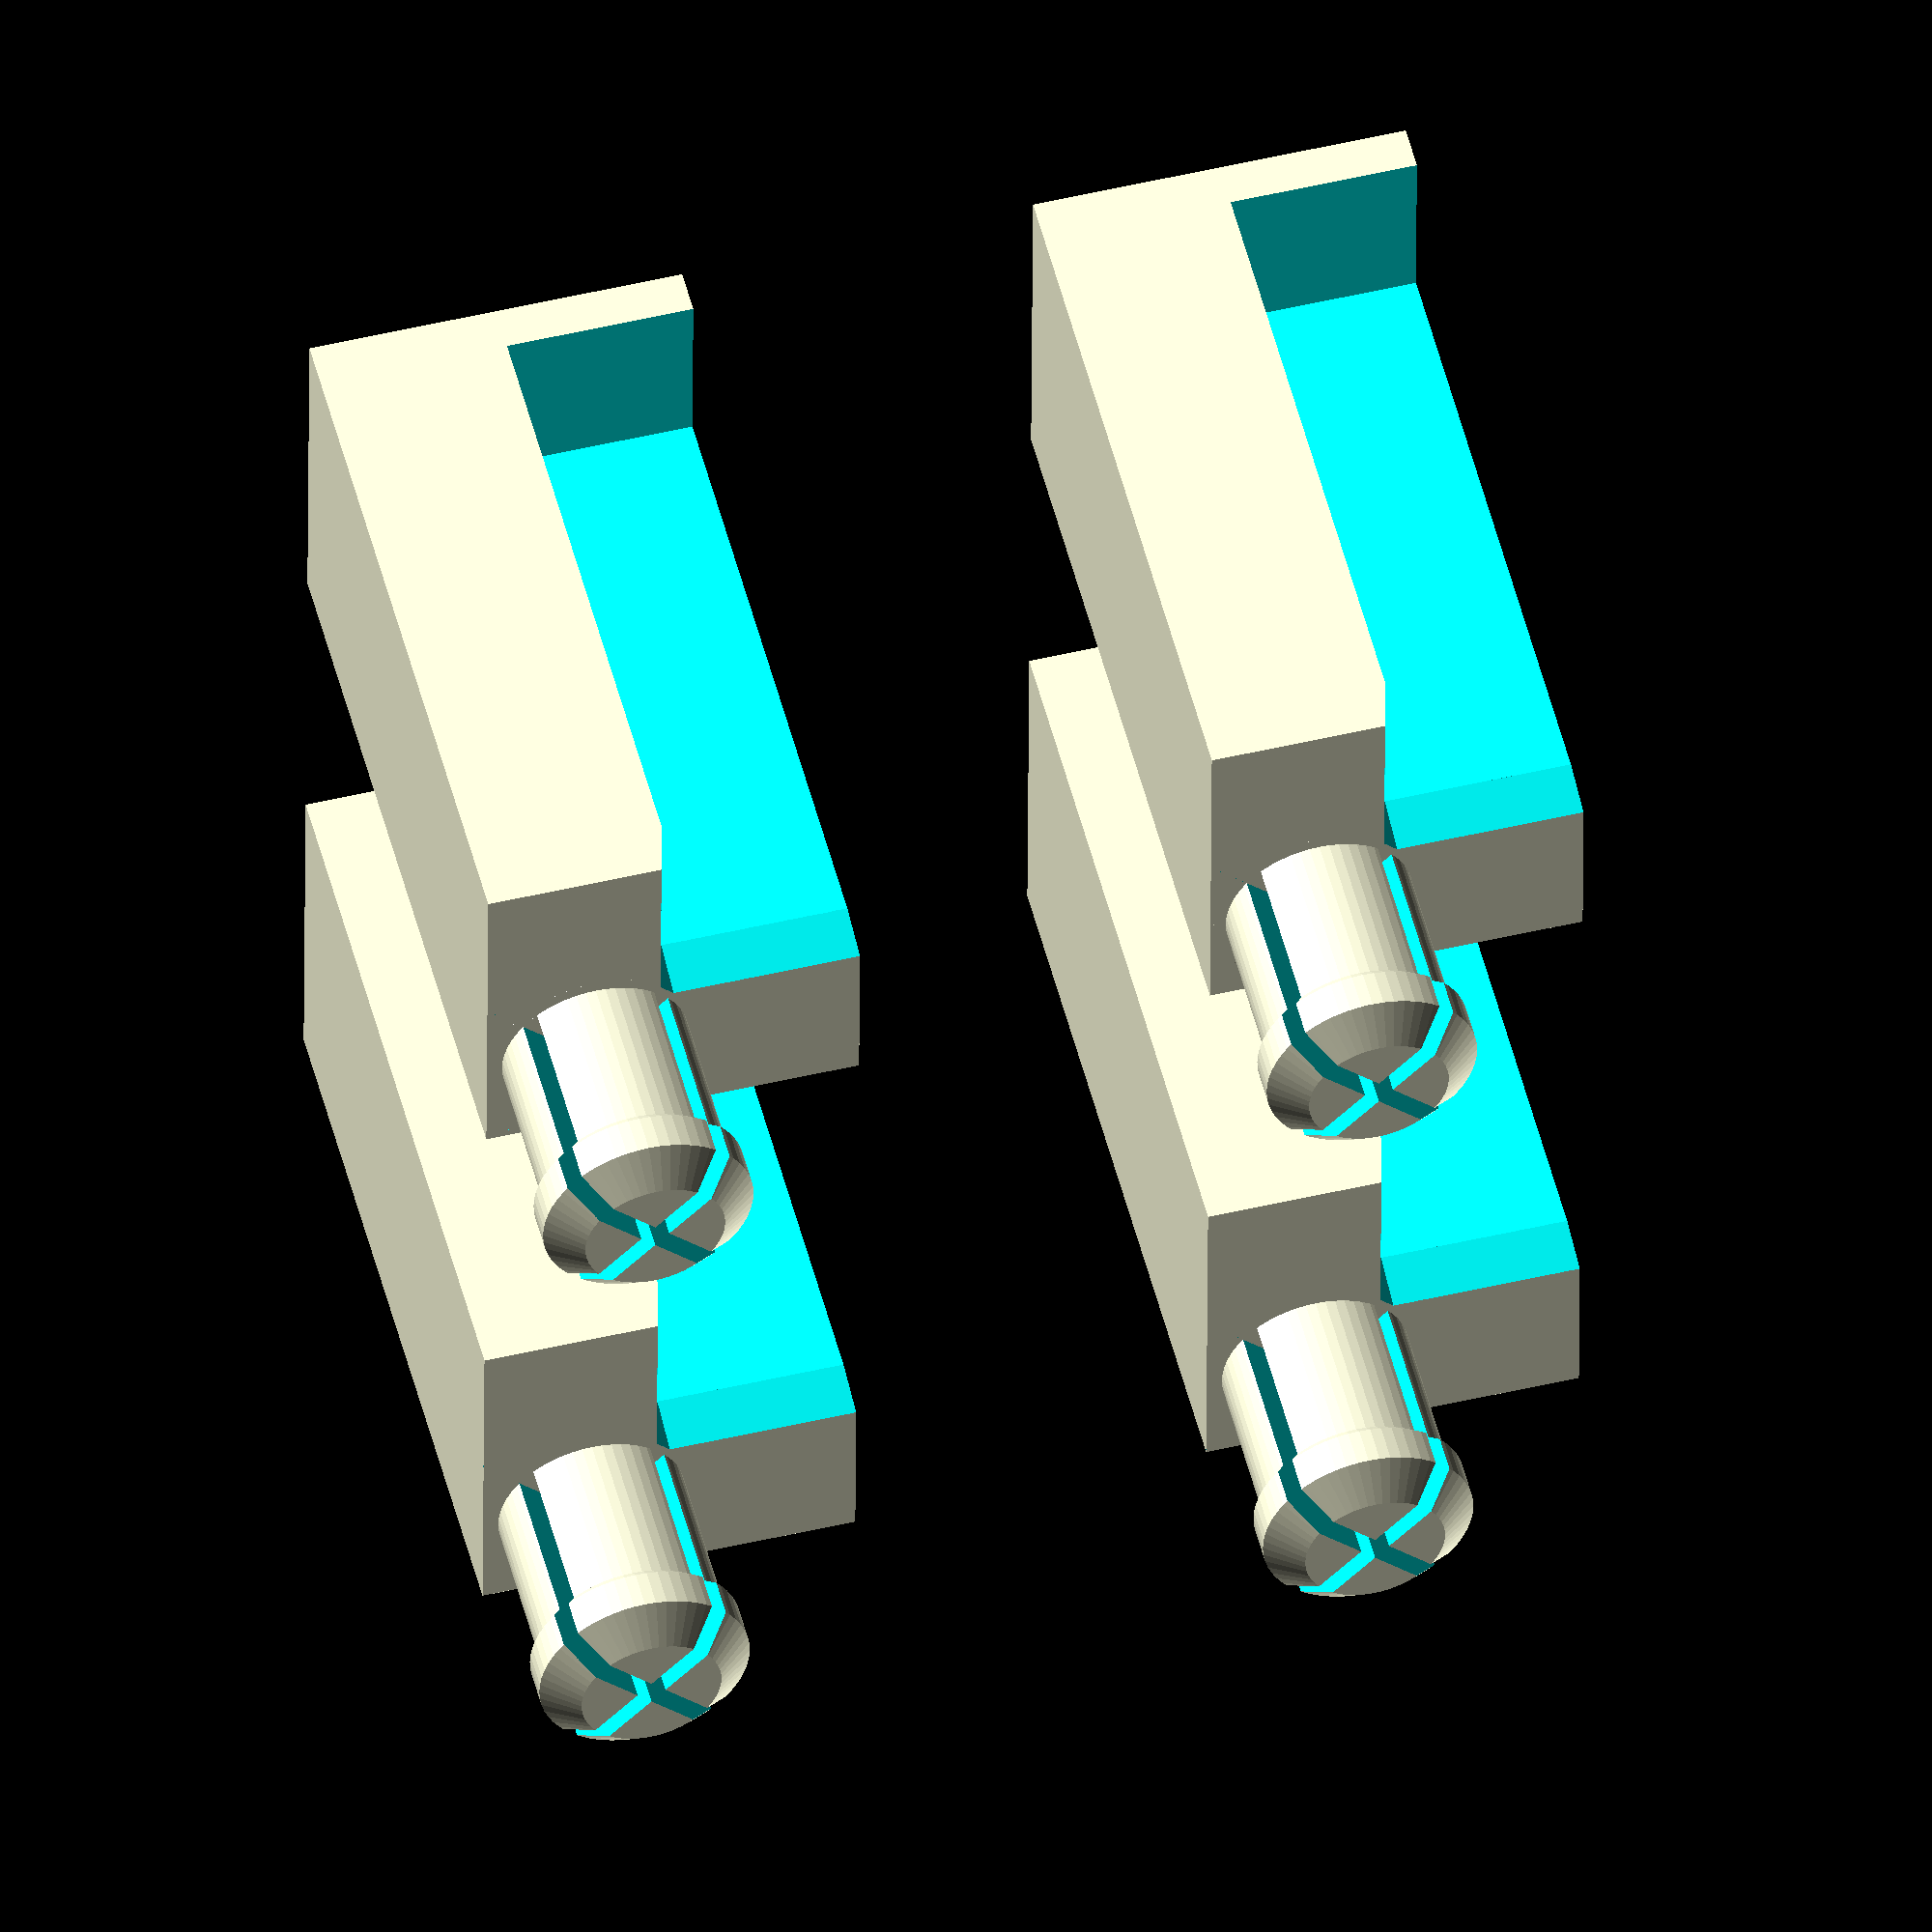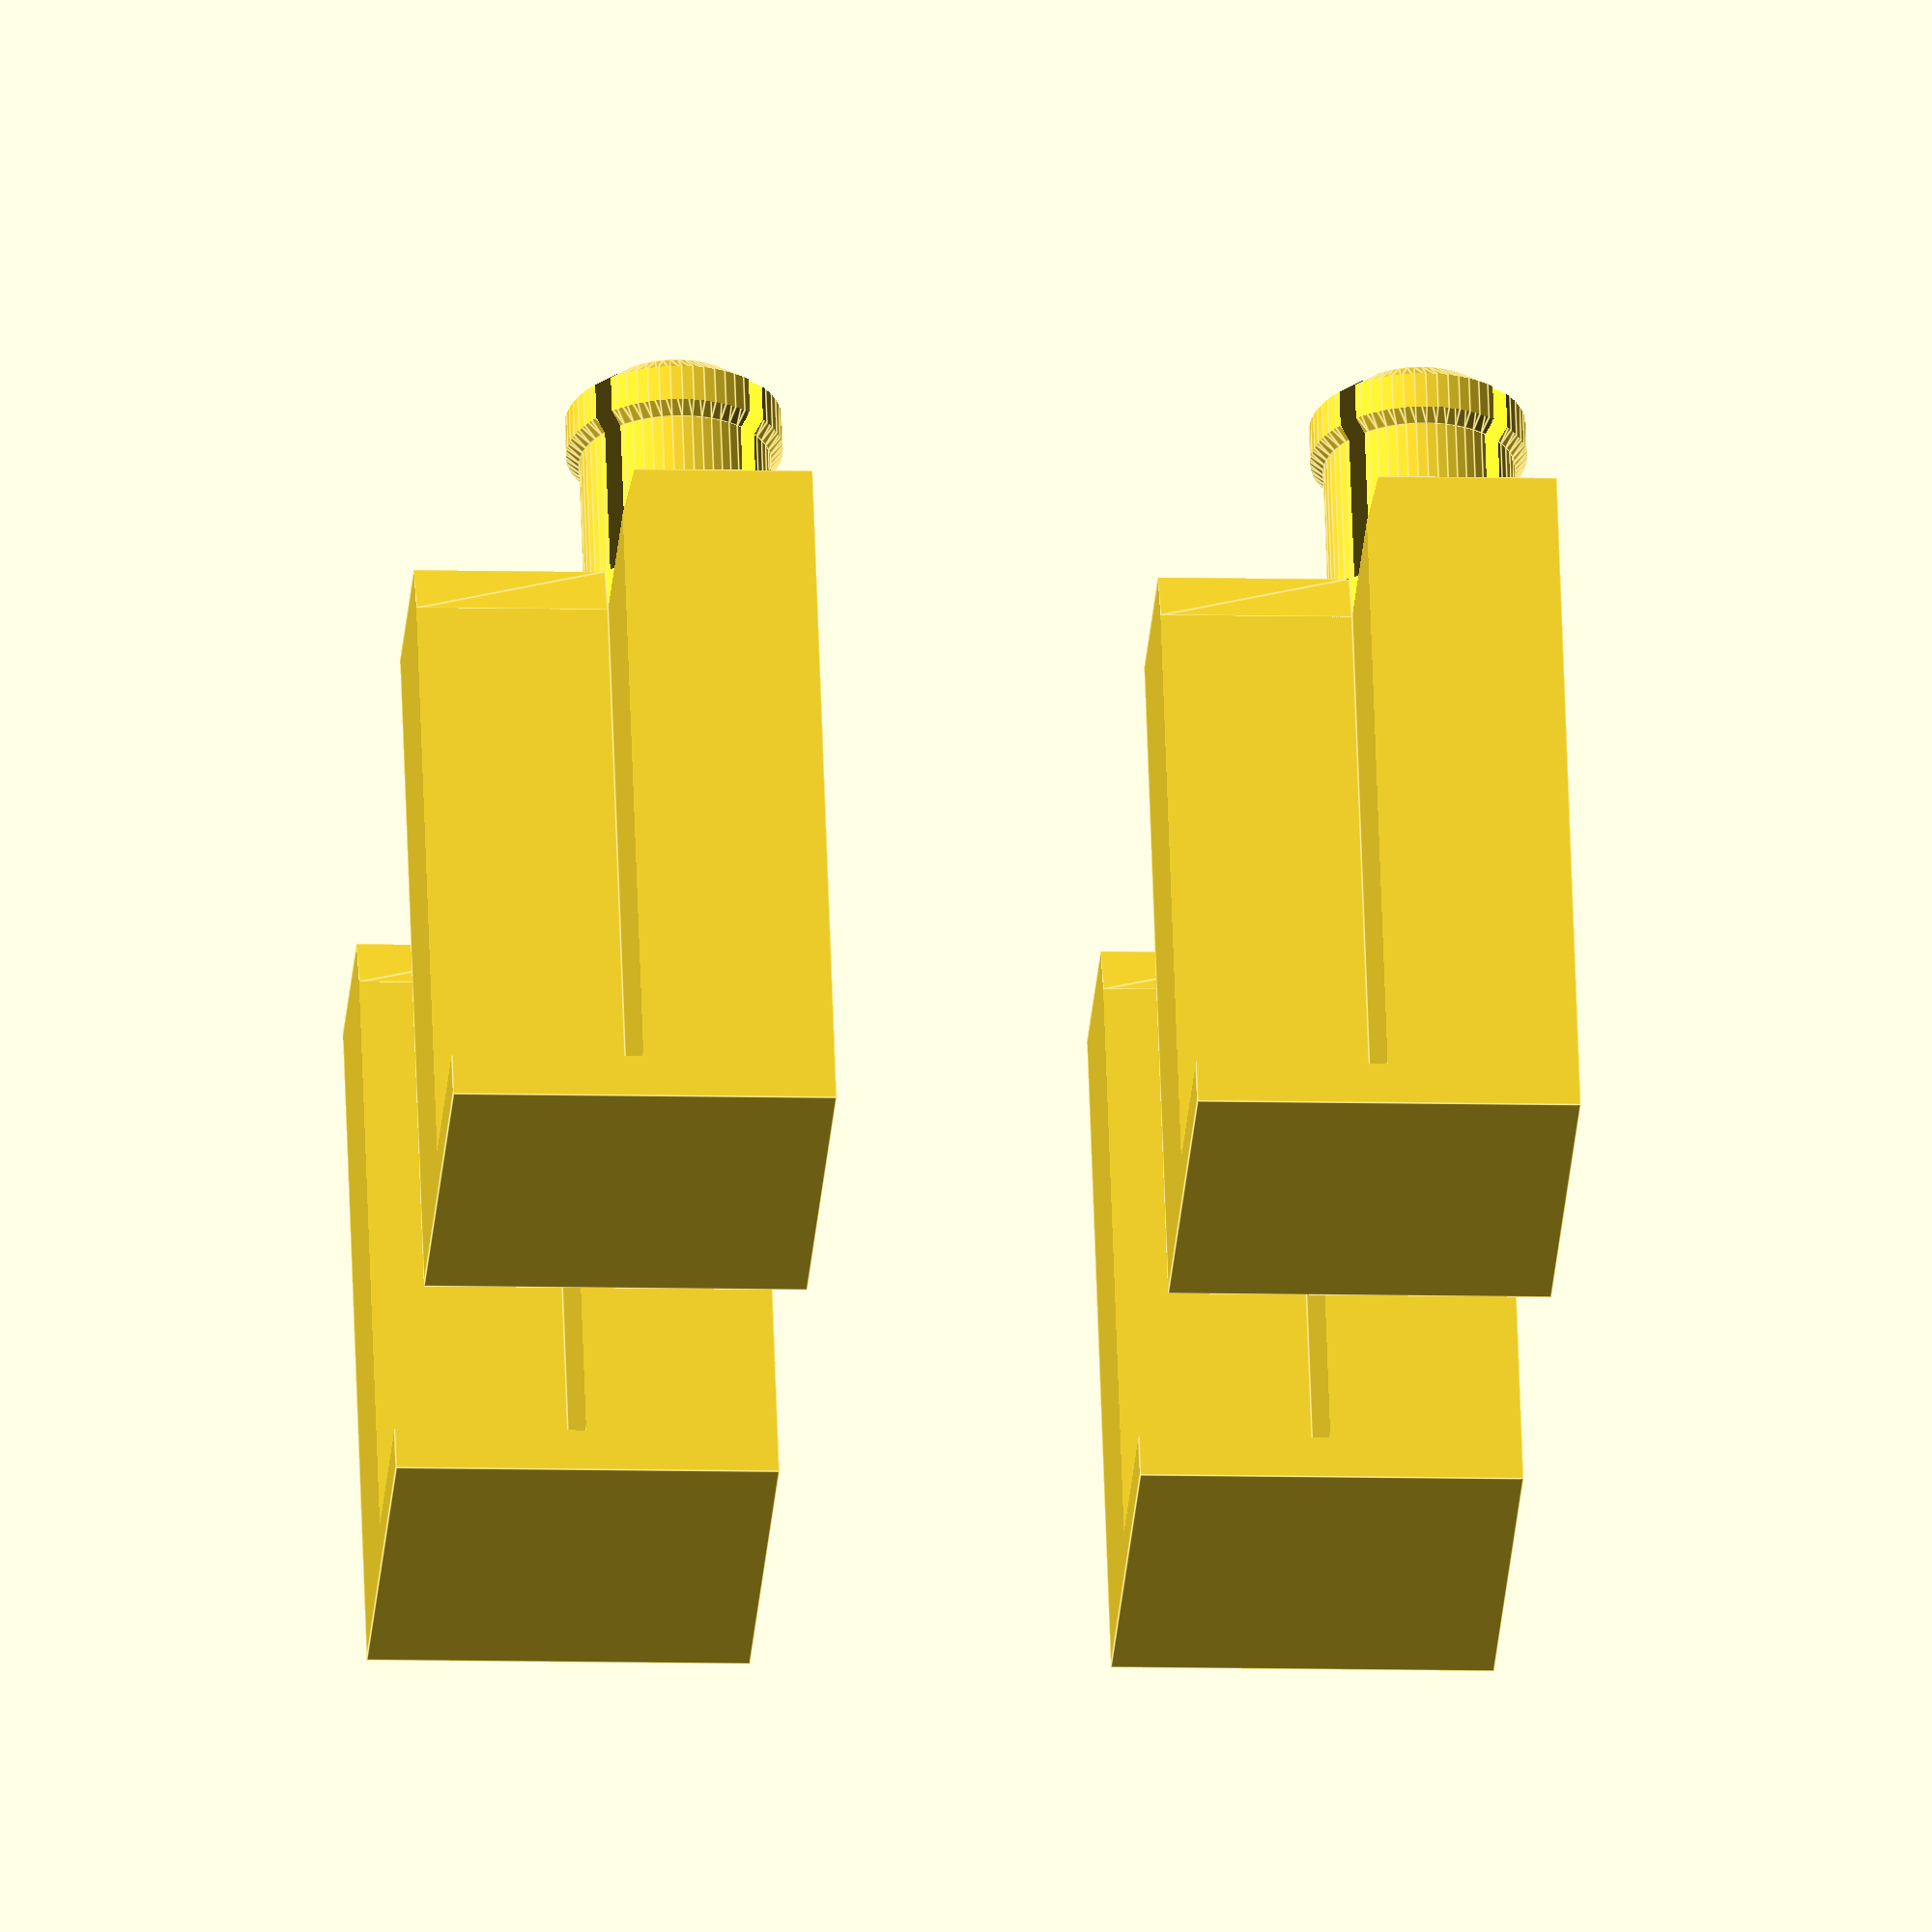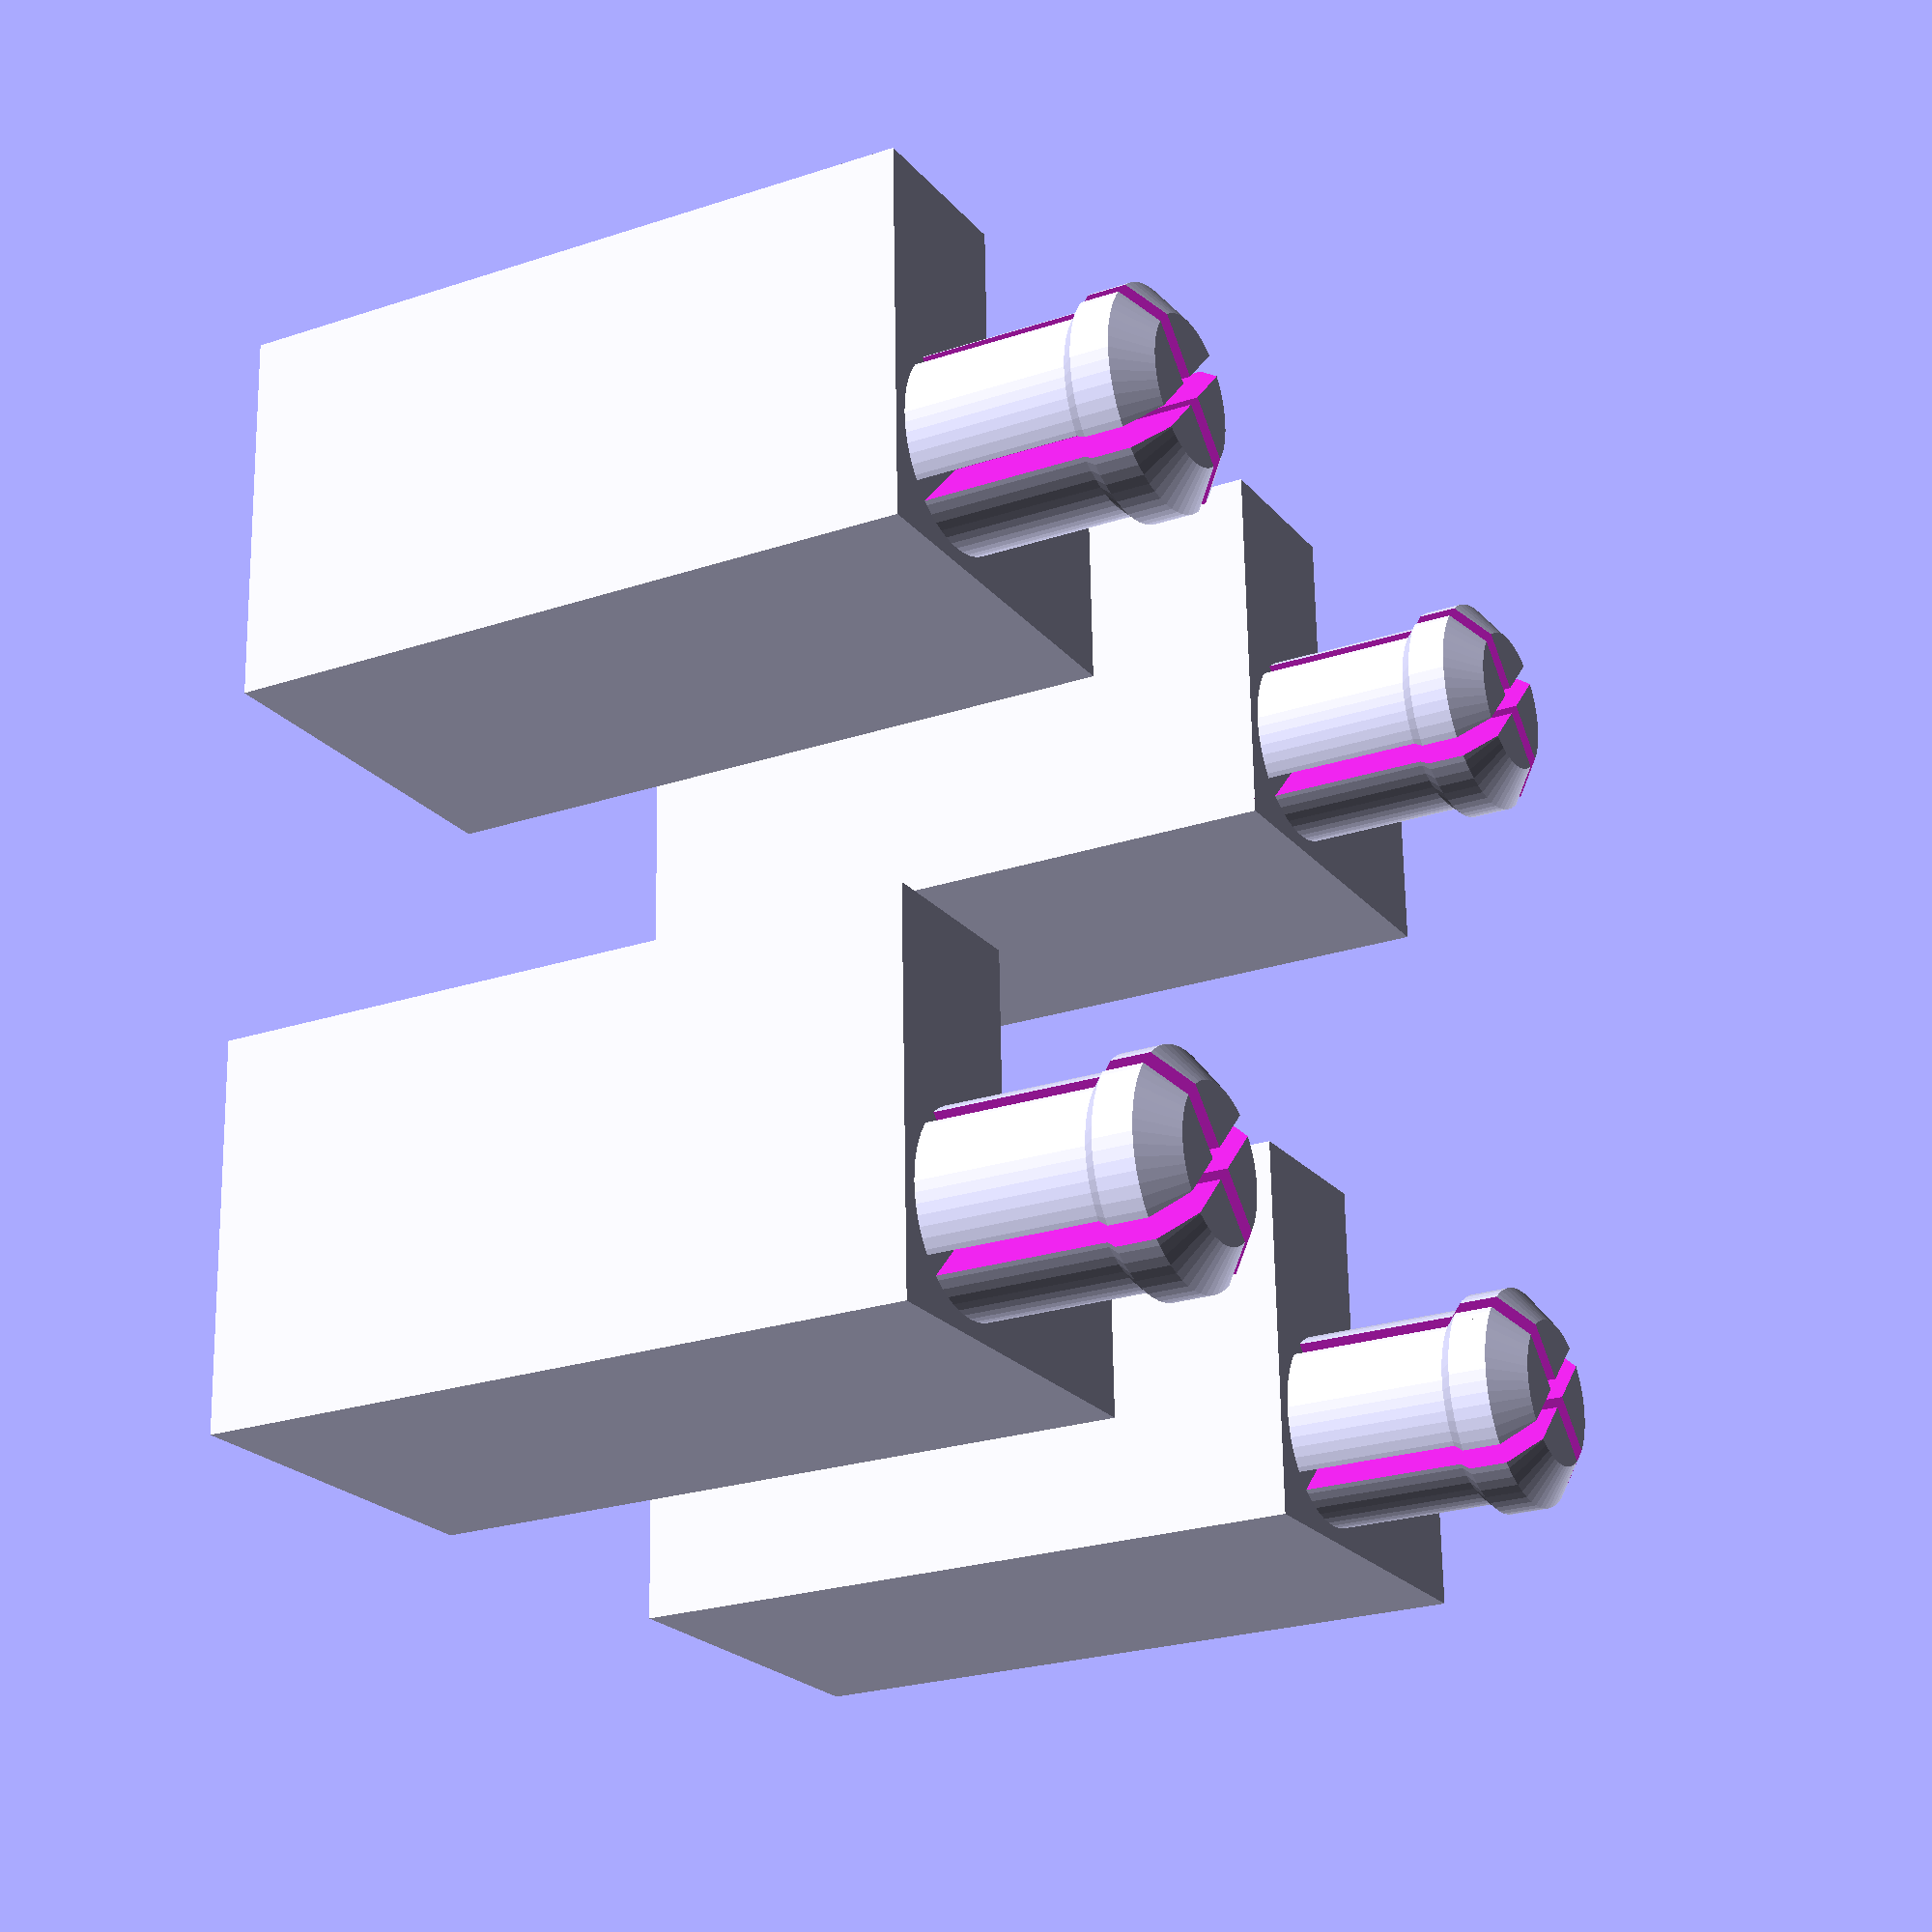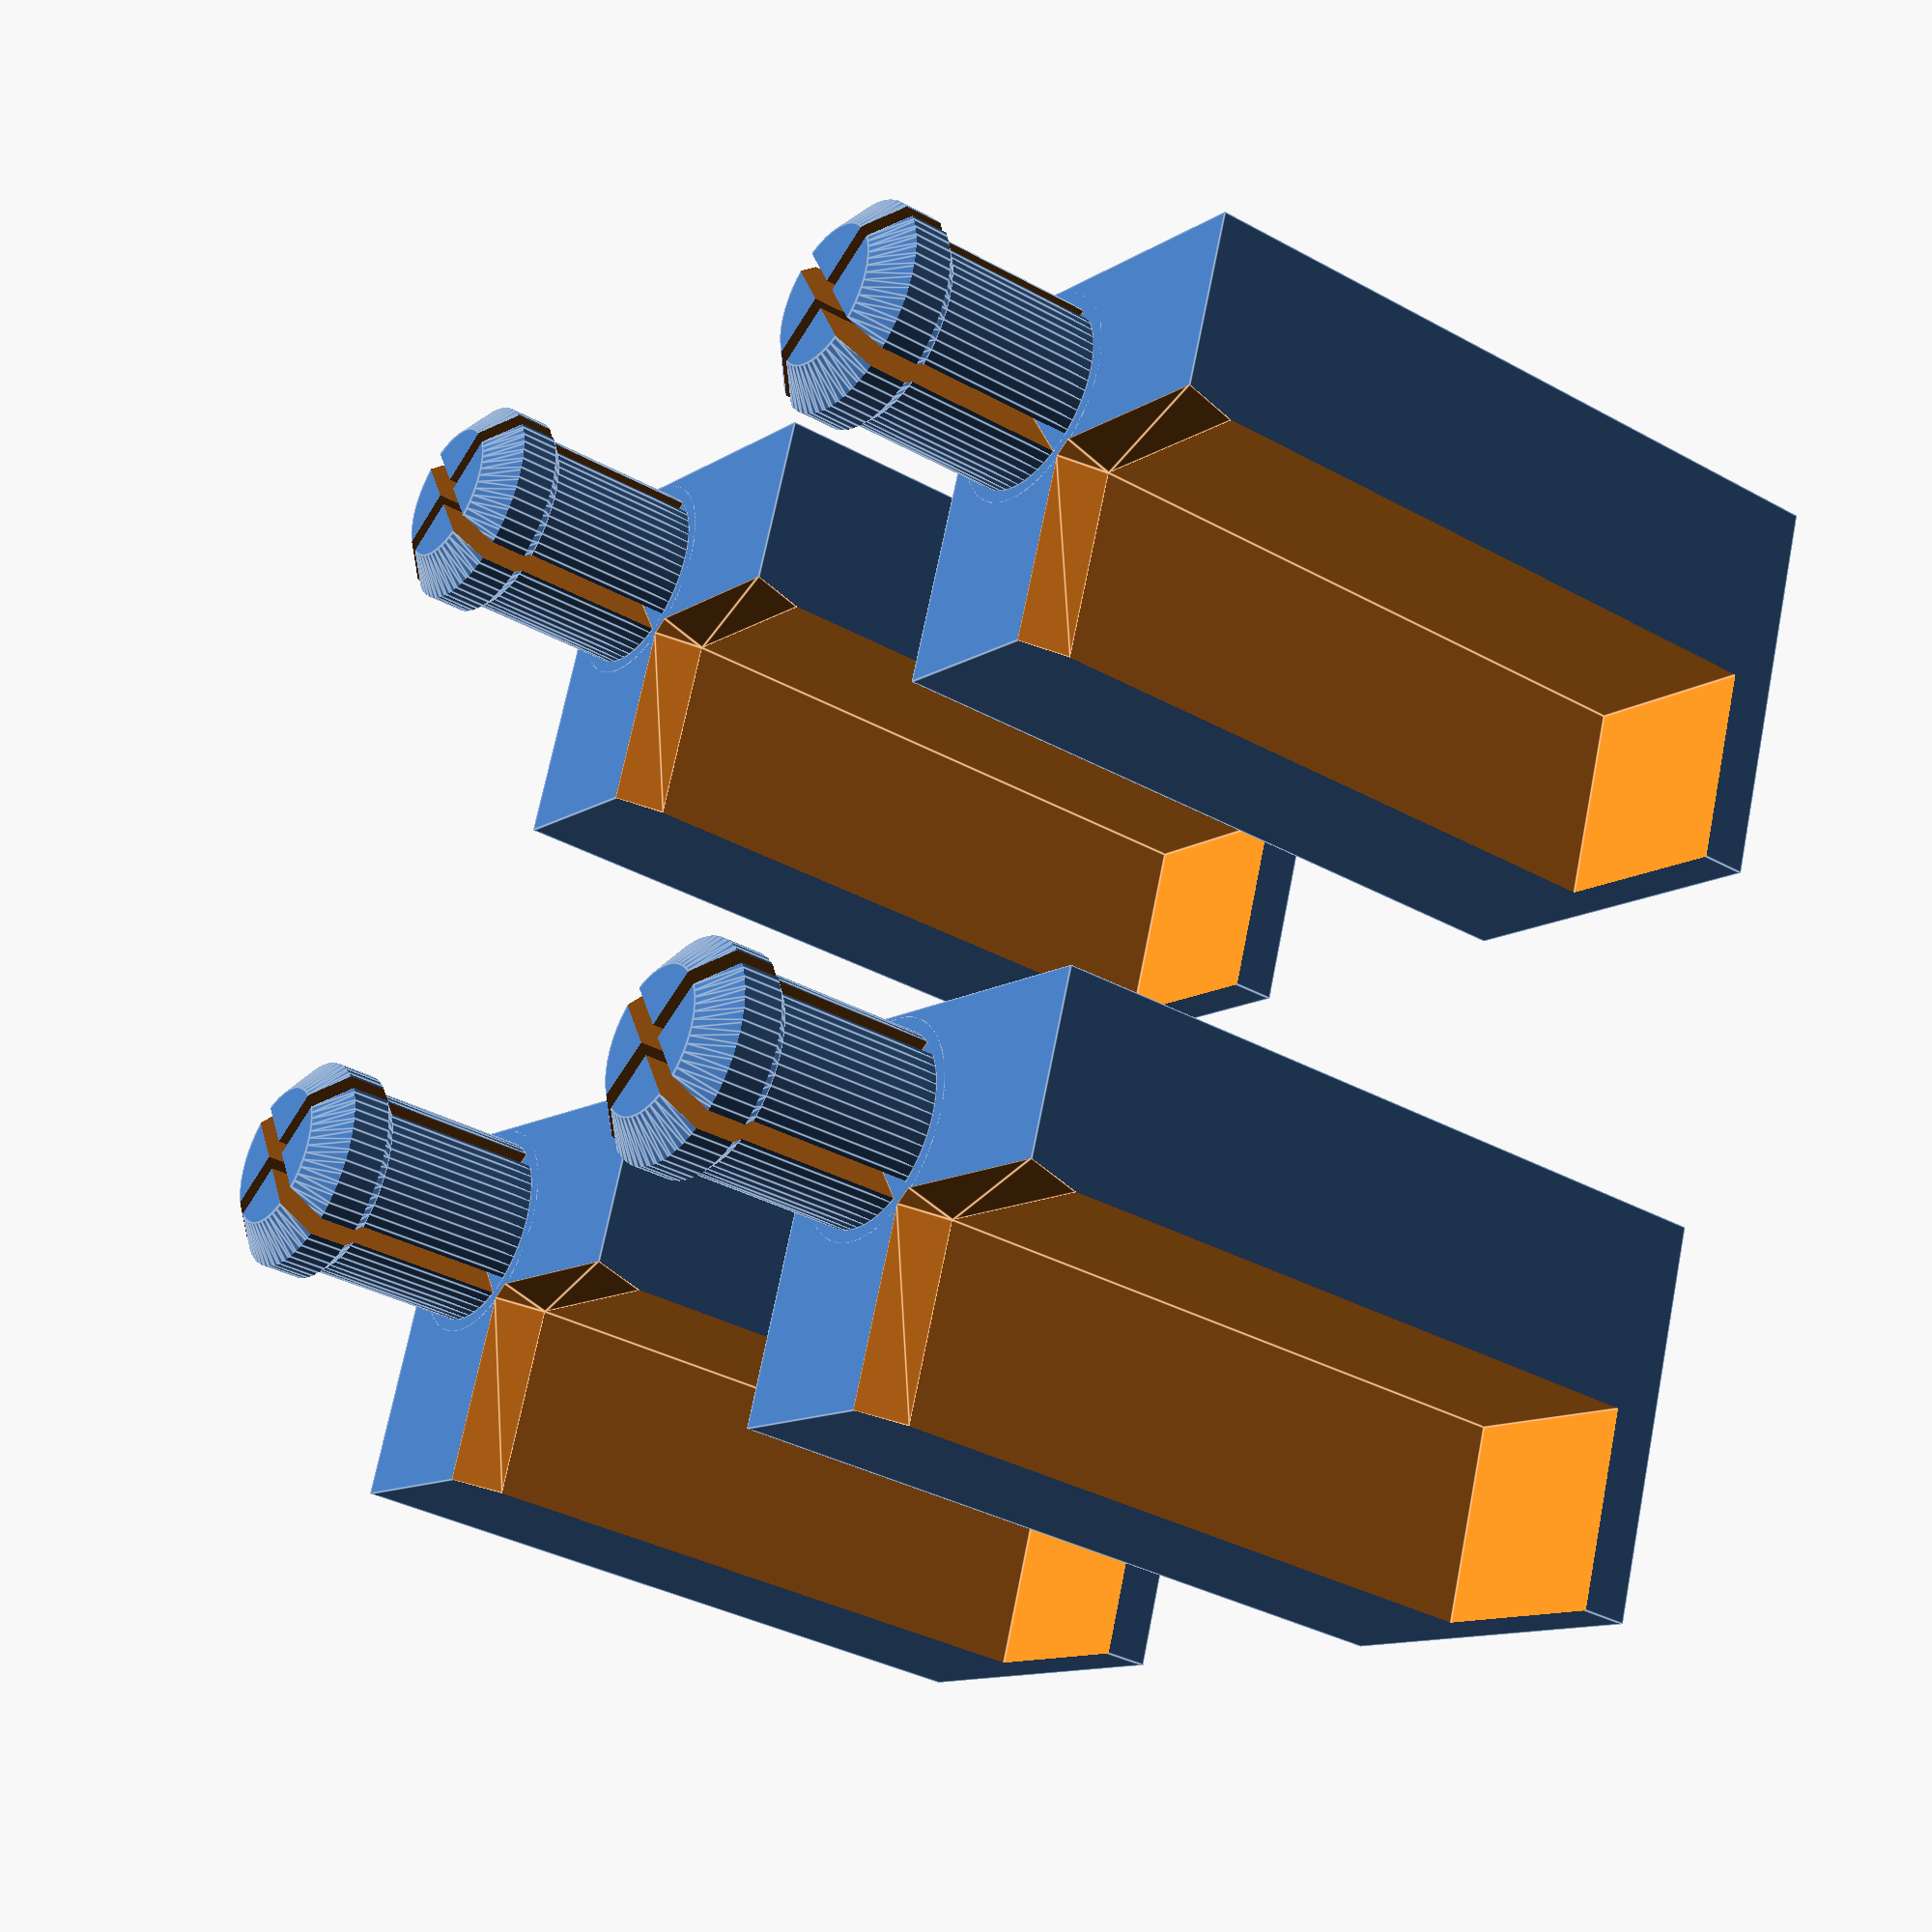
<openscad>
FRAME_THICKNESS    = 4 + .25; // 8 to 9
FRAME_HEIGHT       = 15;
TOP_HEIGHT         = 1;

PLATE_THICKNESS    = 4;
PIN_HEAD_THICKNESS = 1.5;
PIN_DIAMETER       = FRAME_THICKNESS;
PIN_SLIT           = .45;
PIN_HEAD_DIAMETER  = 5-.2; //PIN_DIAMETER+PIN_HEAD_THICKNESS*.67;
echo(PIN_HEAD_DIAMETER);

TENON_SHIFT        = FRAME_THICKNESS * 1.5 *.93 +.1;
NEEDLE_DIAMETER    = .5;

TOLERANCE = 0.15 ;
ATOM      = 0.01;
$fn       = 60;



module tenon() {
    translate([TENON_SHIFT, TENON_SHIFT, 0]) {
        difference() {
            translate([0, 0, -PLATE_THICKNESS])
            union() {
                // shaft
                cylinder(d=PIN_DIAMETER, h=PLATE_THICKNESS);    

                // head
                intersection() {
                    translate([0, 0, +PIN_HEAD_THICKNESS/2 * .5])
                    {
                        translate([0, 0, -PIN_HEAD_THICKNESS/2])
                        cylinder(d1=PIN_DIAMETER+PIN_HEAD_THICKNESS, d2=PIN_DIAMETER, h=PIN_HEAD_THICKNESS/2);

                        k = .75;
                        translate([0, 0, -PIN_HEAD_THICKNESS/2 - PIN_HEAD_THICKNESS/2/k])
                        cylinder(d2=PIN_DIAMETER+PIN_HEAD_THICKNESS, d1=PIN_DIAMETER*k, h=PIN_HEAD_THICKNESS/2/k);
                    }
                    
                    // shave head diameter
                    translate([0, 0, -PIN_HEAD_THICKNESS])
                    cylinder(d=PIN_HEAD_DIAMETER, h=PLATE_THICKNESS+PIN_HEAD_THICKNESS);
                }
            }
            // slits
            h = PLATE_THICKNESS + PIN_HEAD_THICKNESS;
            rotate([0, 0, -45])
            translate([-PIN_DIAMETER, -PIN_SLIT/2, -h+ATOM])
            cube([PIN_DIAMETER*2, PIN_SLIT, h]);

            rotate([0, 0, 45])
            translate([-PIN_DIAMETER, -PIN_SLIT/2, -h+ATOM ])
            cube([PIN_DIAMETER*2, PIN_SLIT, h]);
        }
    }
}

module piece() {
    difference() {
        d = FRAME_THICKNESS*2;
        cube([d, d, FRAME_HEIGHT+TOP_HEIGHT]);

        chamfer = 5;
        hull()
        translate([-FRAME_THICKNESS, -FRAME_THICKNESS, 0]) {
            intersection() {
                union() {
                    rotate([15, 0, 0])
                    translate([0, 0, -chamfer])
                    cube([d, d, chamfer]);

                    rotate([0, -15, 0])
                    translate([0, 0, -chamfer])
                    cube([d, d, chamfer]);
                }
            translate([d/2-ATOM, d/2-ATOM, -ATOM]) cube([d, d, 1.15]);//FRAME_HEIGHT+ATOM]);
            }
        }

        // hollowing
        translate([-FRAME_THICKNESS, -FRAME_THICKNESS, -ATOM])
        cube([d, d, FRAME_HEIGHT+ATOM]);

        // needle hole
        translate([TENON_SHIFT, TENON_SHIFT, -ATOM])
        cylinder(d=NEEDLE_DIAMETER, h=FRAME_HEIGHT*.75);
    }
    
    tenon();
}

spacing = 8;
for (x=[0, 1]) for (y=[0, 1]) {
    u = x * (FRAME_THICKNESS*2 + spacing);
    v = y * (FRAME_THICKNESS*2 + spacing);
    translate([u, v, 0])
    rotate([180, 0, 0]) piece();
}

</openscad>
<views>
elev=307.6 azim=90.3 roll=345.7 proj=o view=wireframe
elev=120.0 azim=265.6 roll=1.9 proj=o view=edges
elev=24.4 azim=88.1 roll=298.7 proj=p view=solid
elev=215.2 azim=19.4 roll=126.2 proj=p view=edges
</views>
